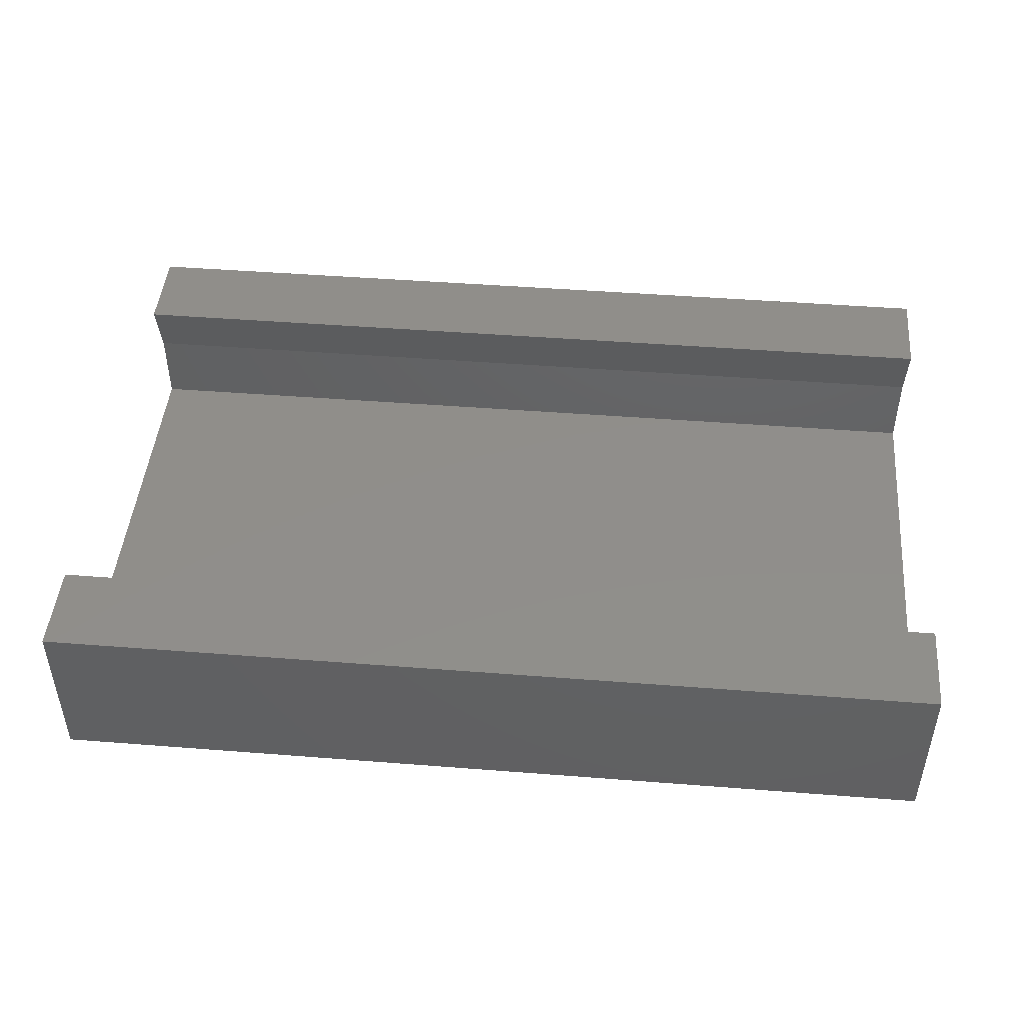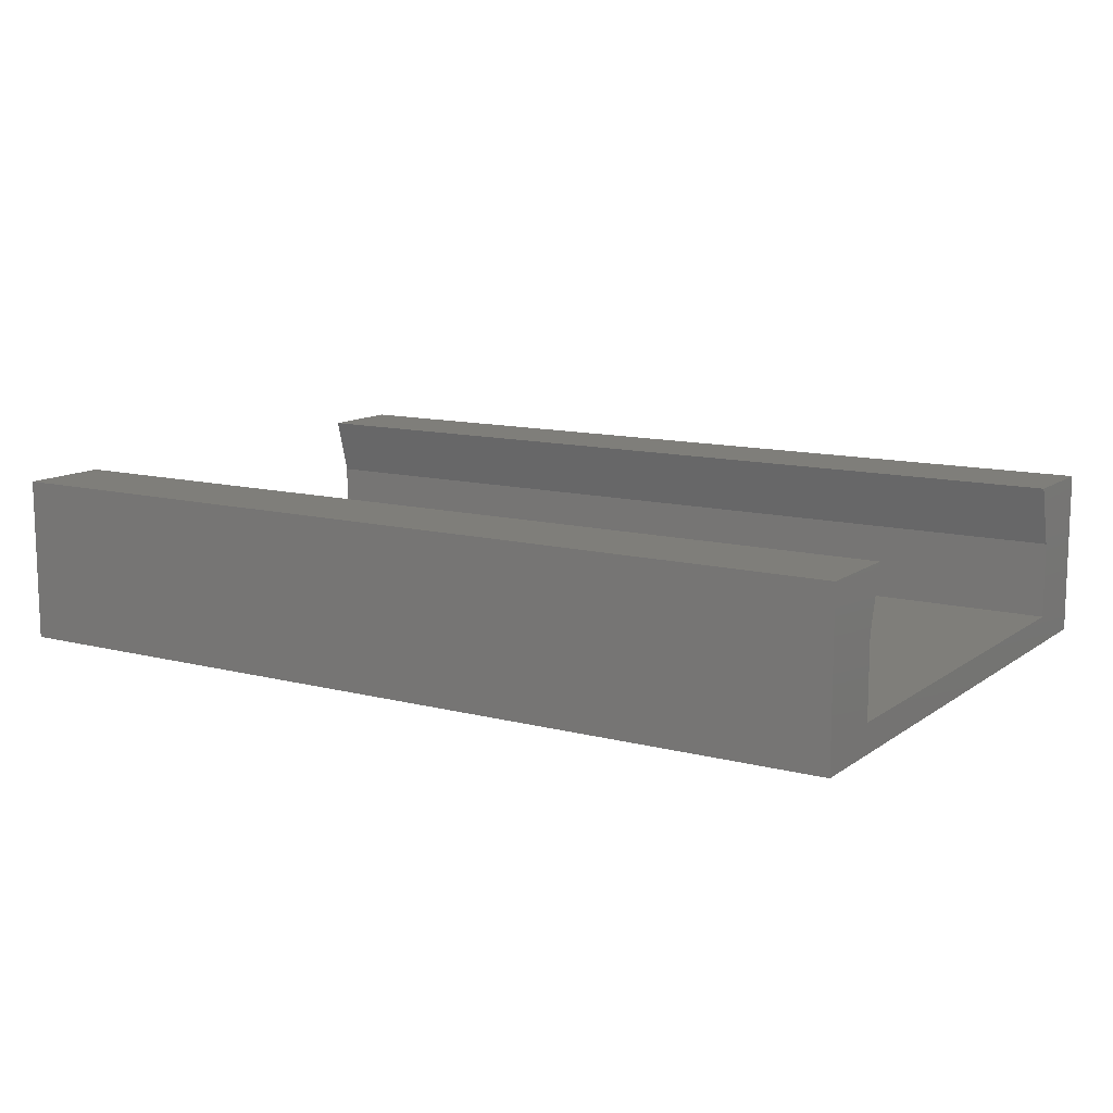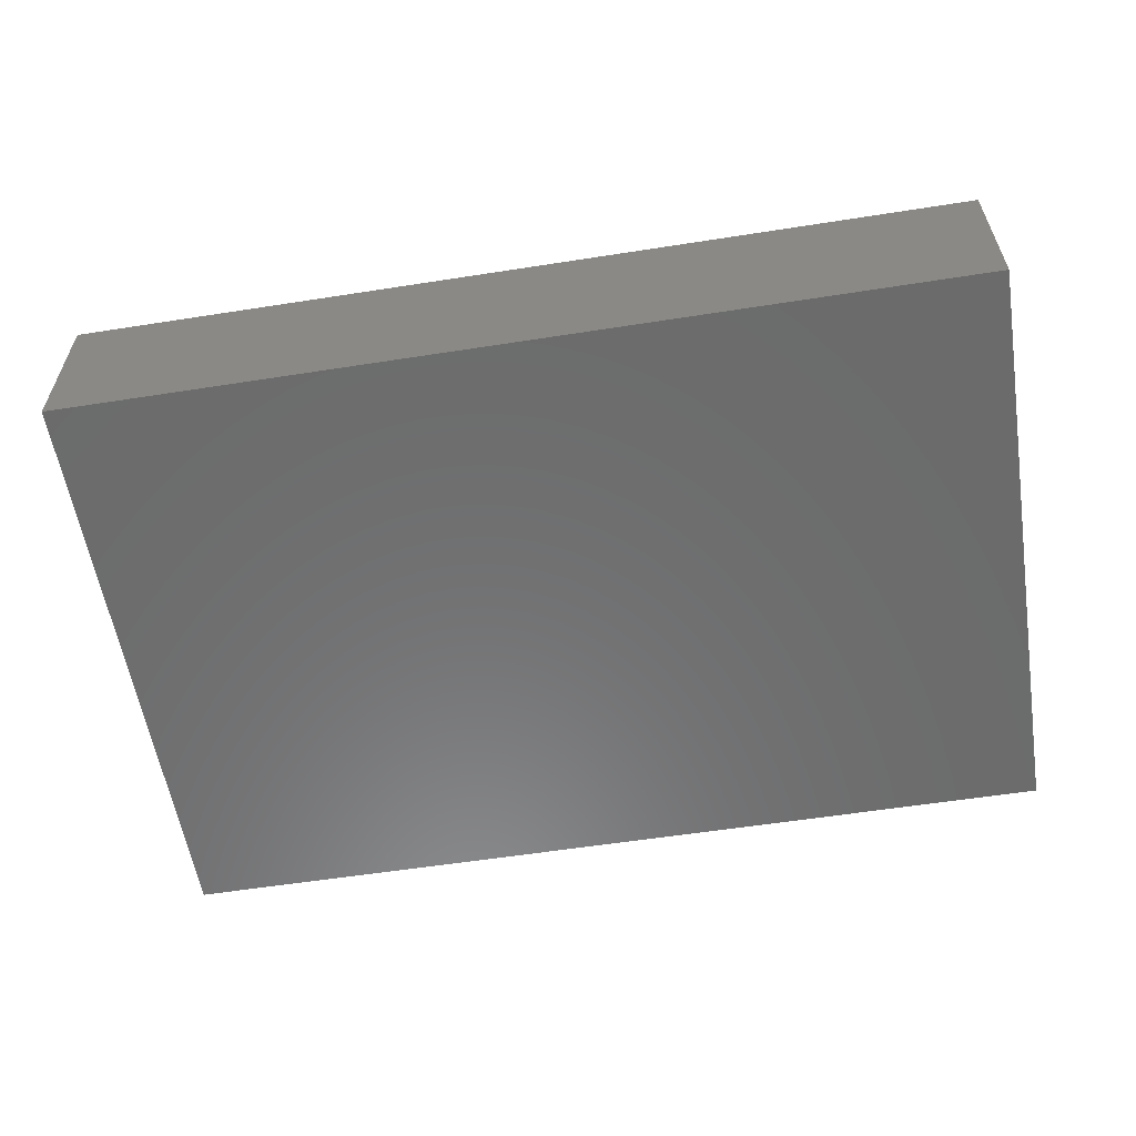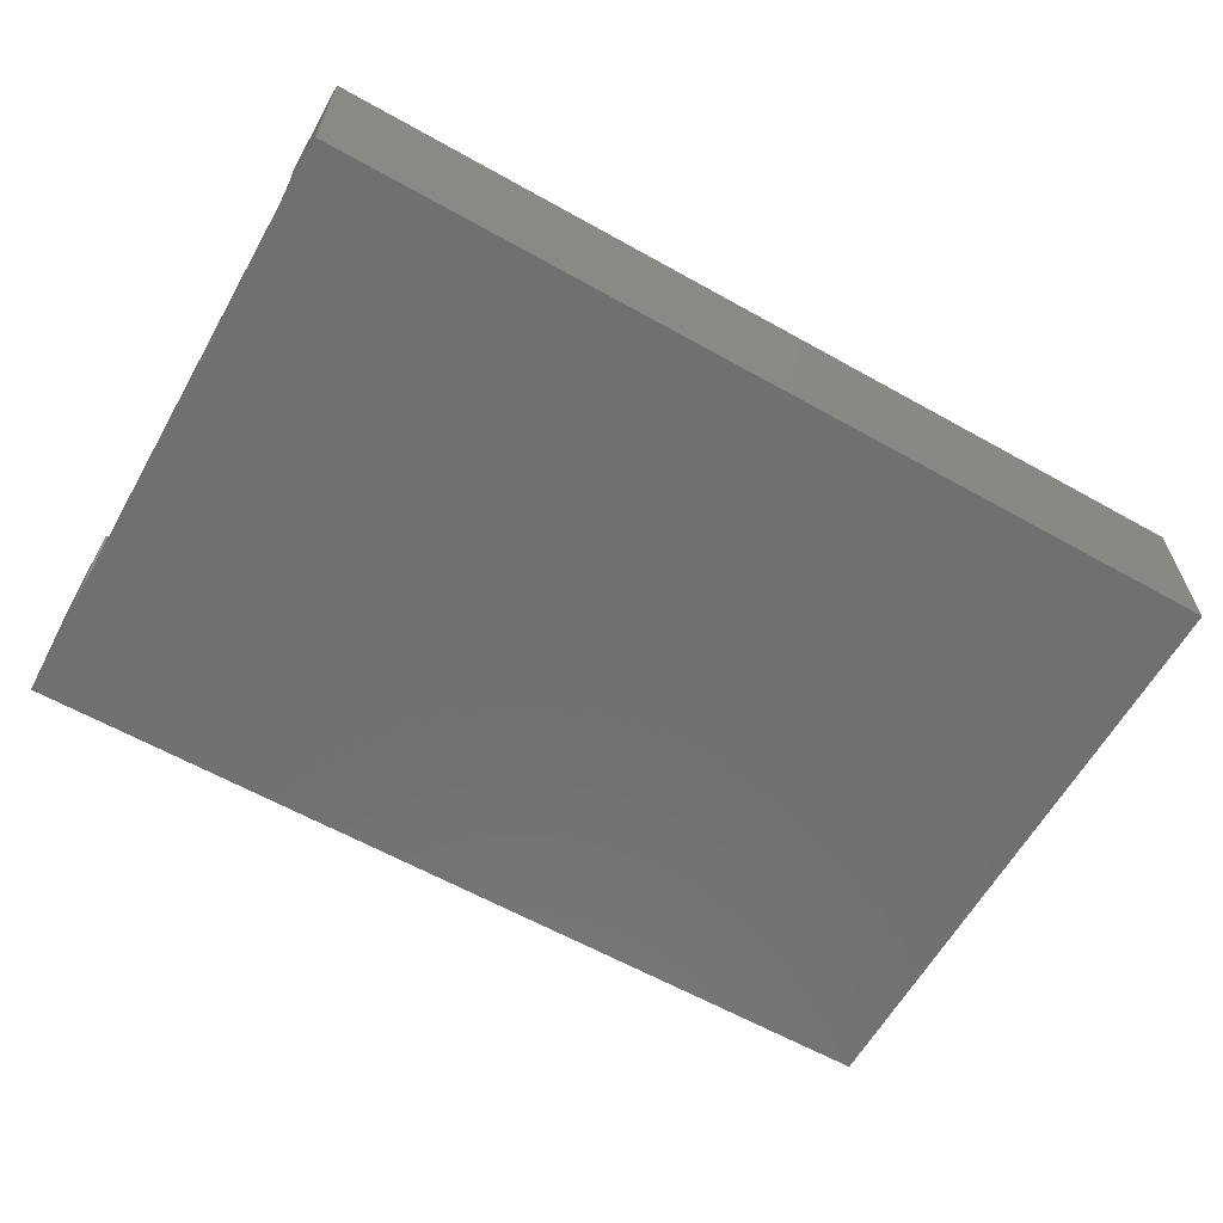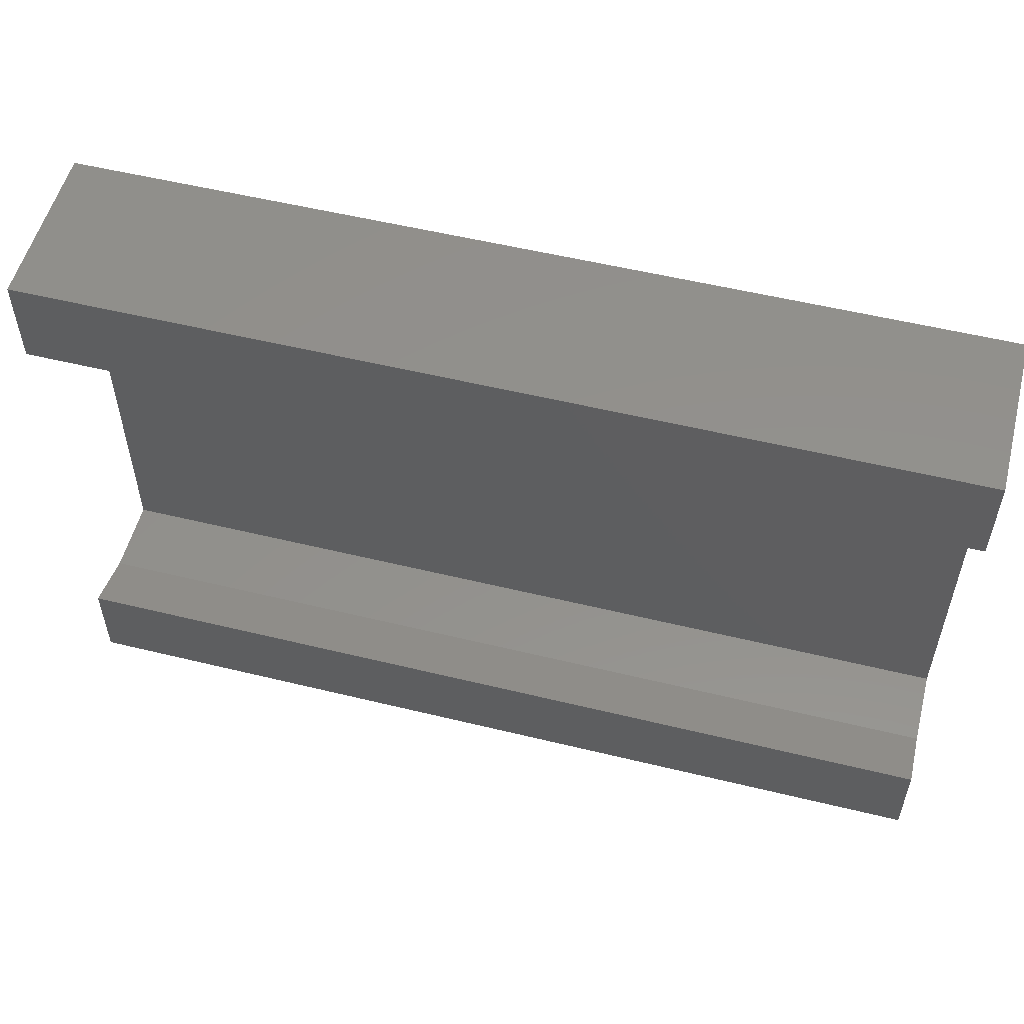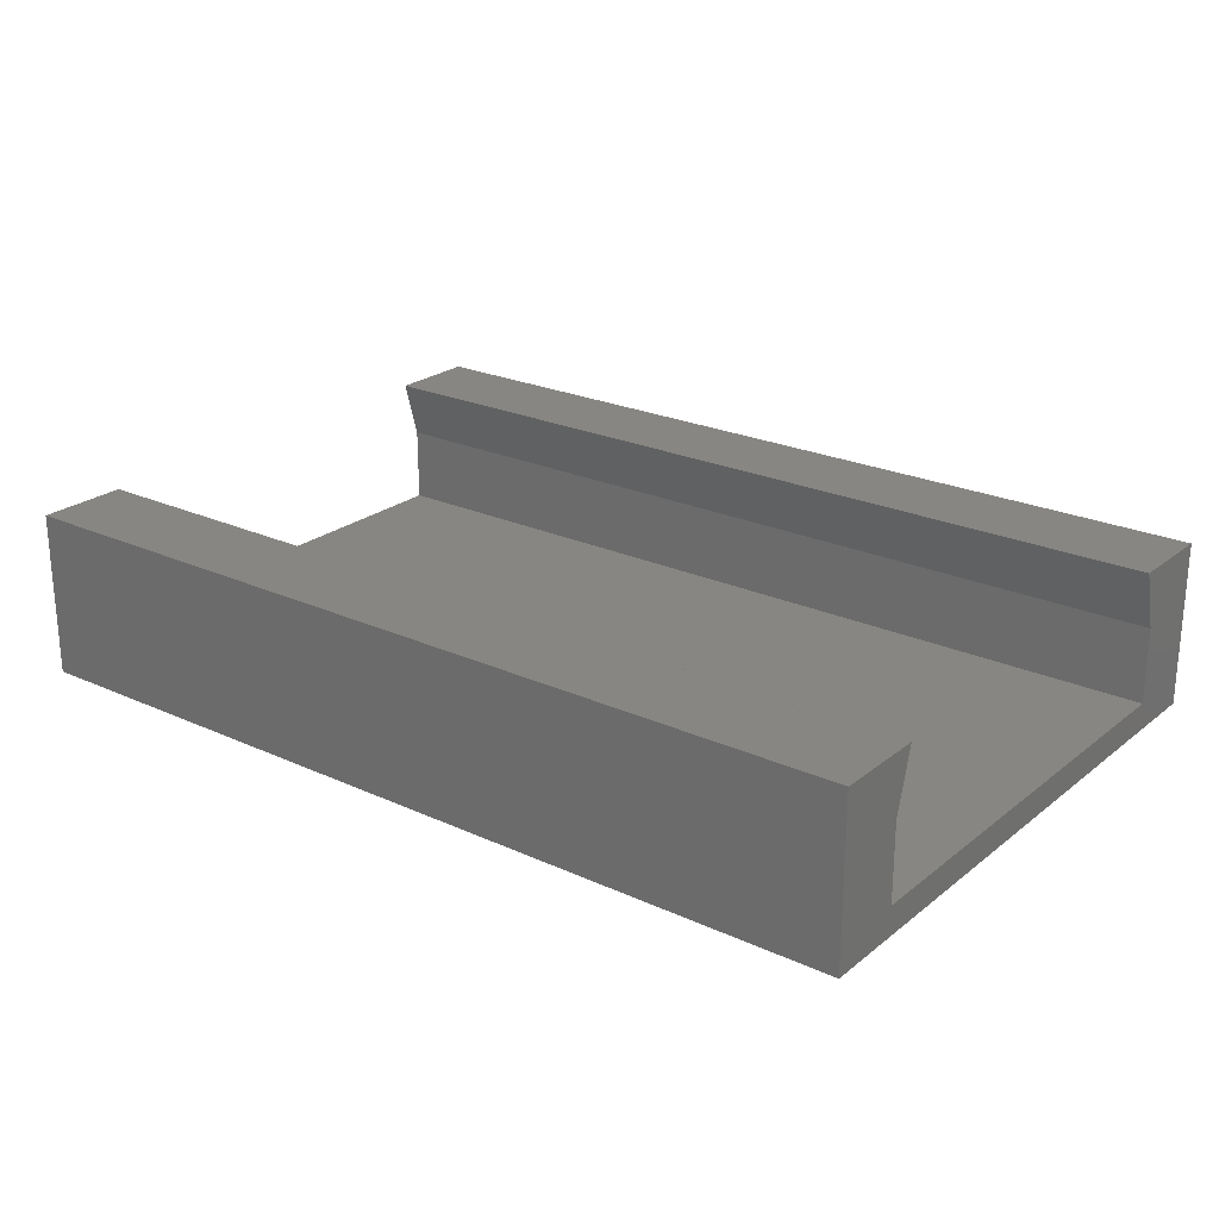
<metadata>
{"format":"stl","ext":"stl","renderer":"f3d","projection":"perspective","resolution":1024,"background":"white","views":[{"elev":46.5,"azim":-174.9,"up":"+Z"},{"elev":11.8,"azim":31.9,"up":"+Z"},{"elev":-57.9,"azim":-170.8,"up":"+Z"},{"elev":-62.2,"azim":150.4,"up":"+Z"},{"elev":54.4,"azim":14.5,"up":"+Y"},{"elev":23.6,"azim":37.5,"up":"+Z"}]}
</metadata>
<code>
# stl→obj: 20 verts, 36 faces
v 0 70.1 14.01
v 0 80 0
v 0 70.1 3.81
v 0 9.9 3.81
v 0 -2.694e-15 9.797e-15
v 0 9.9 14.01
v 0 0 22
v 0 80 22
v 0 67.9 22
v 0 12.1 22
v 120 80 0
v 120 -2.694e-15 9.797e-15
v 120 9.9 14.01
v 120 0 22
v 120 12.1 22
v 120 80 22
v 120 70.1 14.01
v 120 67.9 22
v 120 70.1 3.81
v 120 9.9 3.81
f 1 2 3
f 2 4 3
f 5 6 4
f 6 5 7
f 5 4 2
f 2 1 8
f 8 1 9
f 10 6 7
f 5 11 12
f 11 5 2
f 12 13 14
f 14 13 15
f 16 17 11
f 17 16 18
f 19 11 17
f 20 11 19
f 20 12 11
f 13 12 20
f 5 14 7
f 14 5 12
f 10 14 15
f 14 10 7
f 8 18 16
f 18 8 9
f 11 8 16
f 8 11 2
f 3 20 19
f 20 3 4
f 13 10 15
f 10 13 6
f 20 6 13
f 6 20 4
f 3 17 1
f 17 3 19
f 1 18 9
f 18 1 17

</code>
